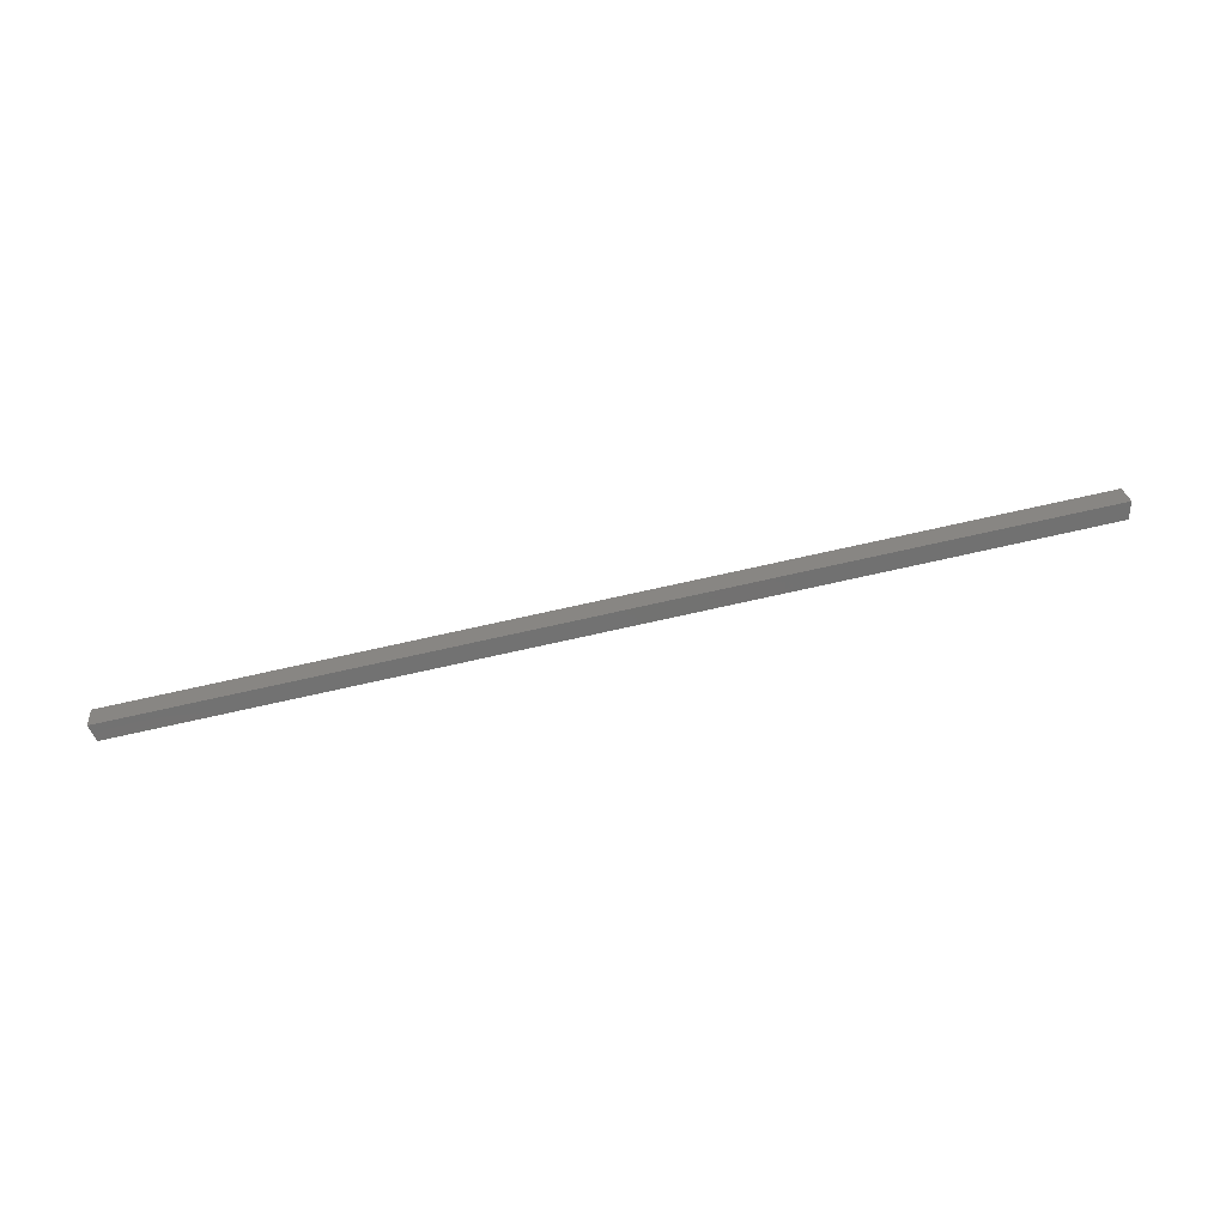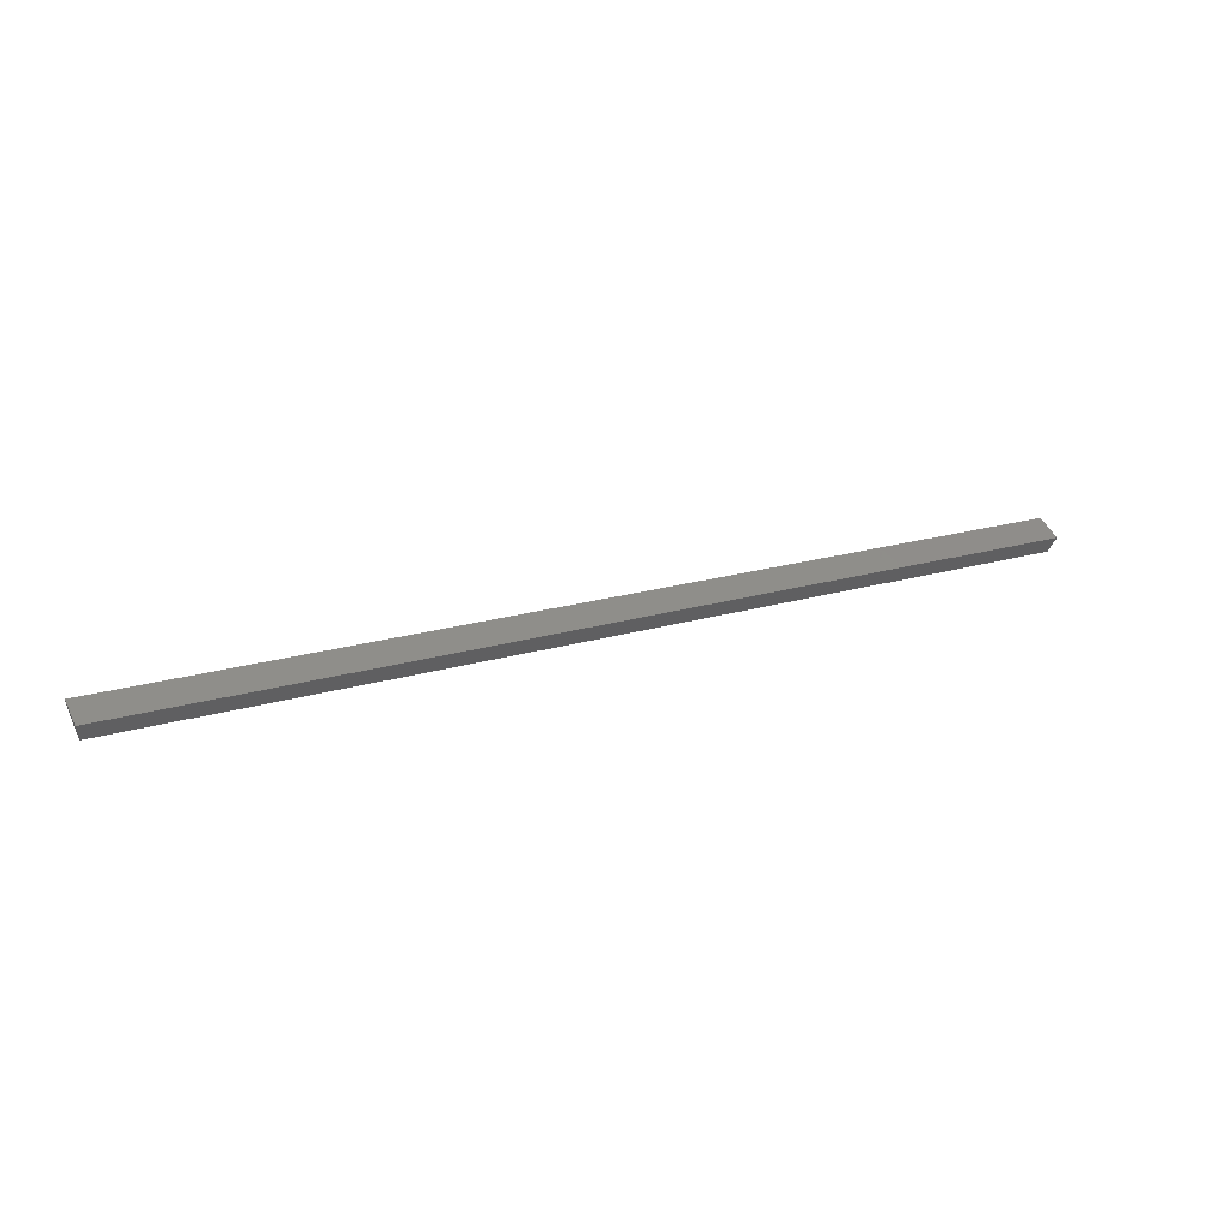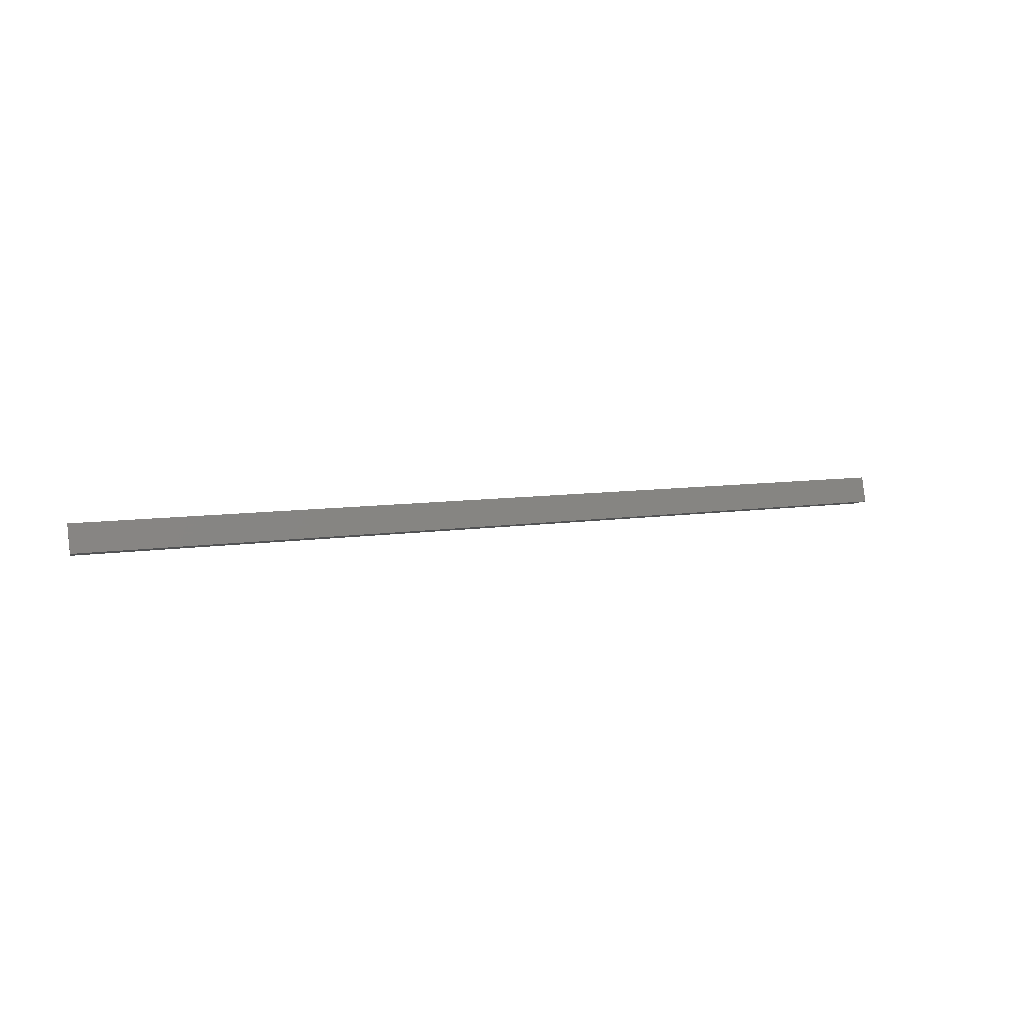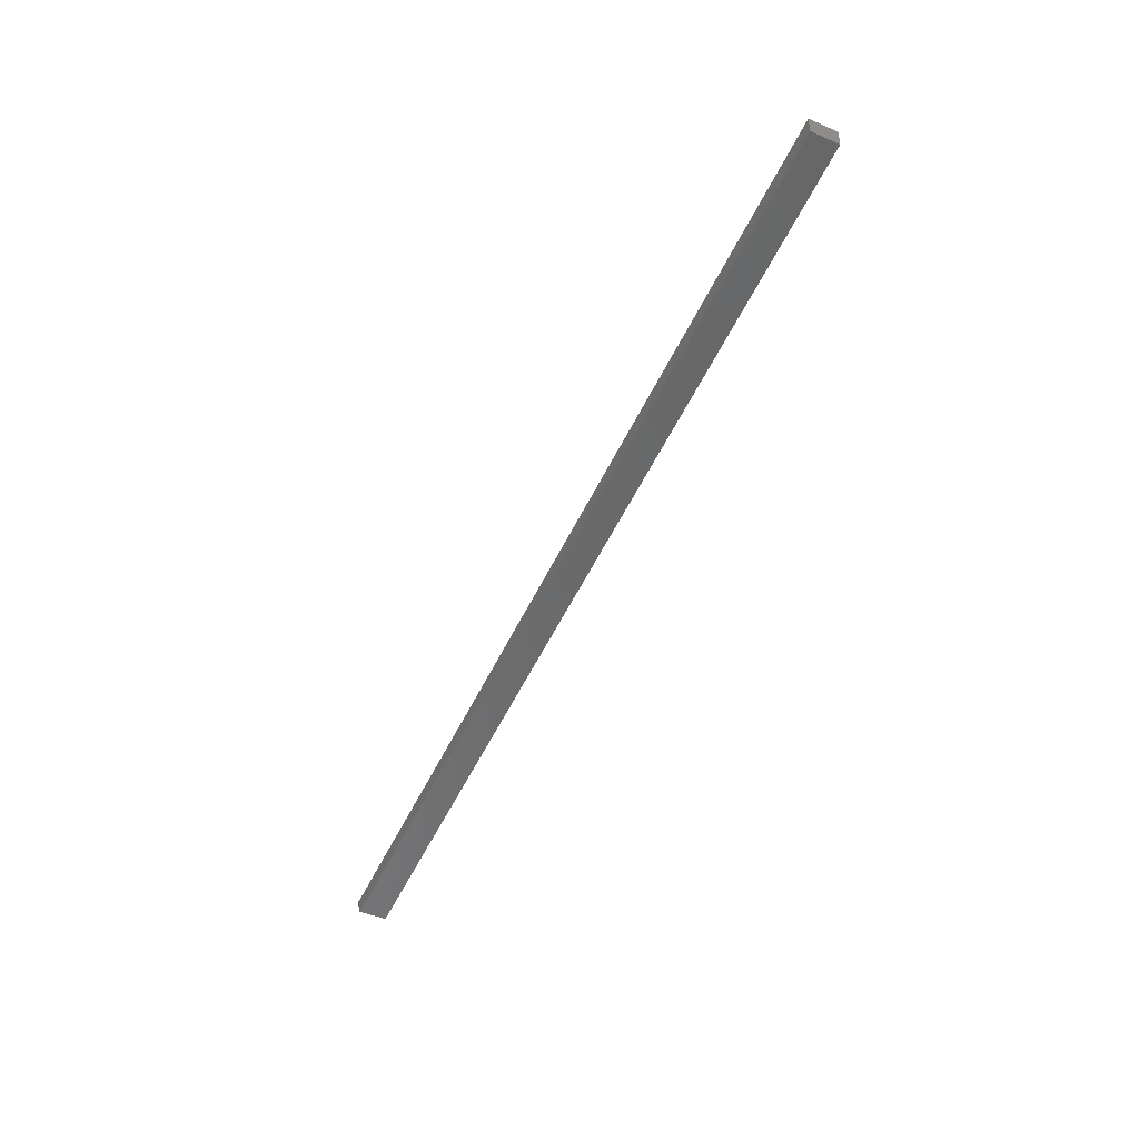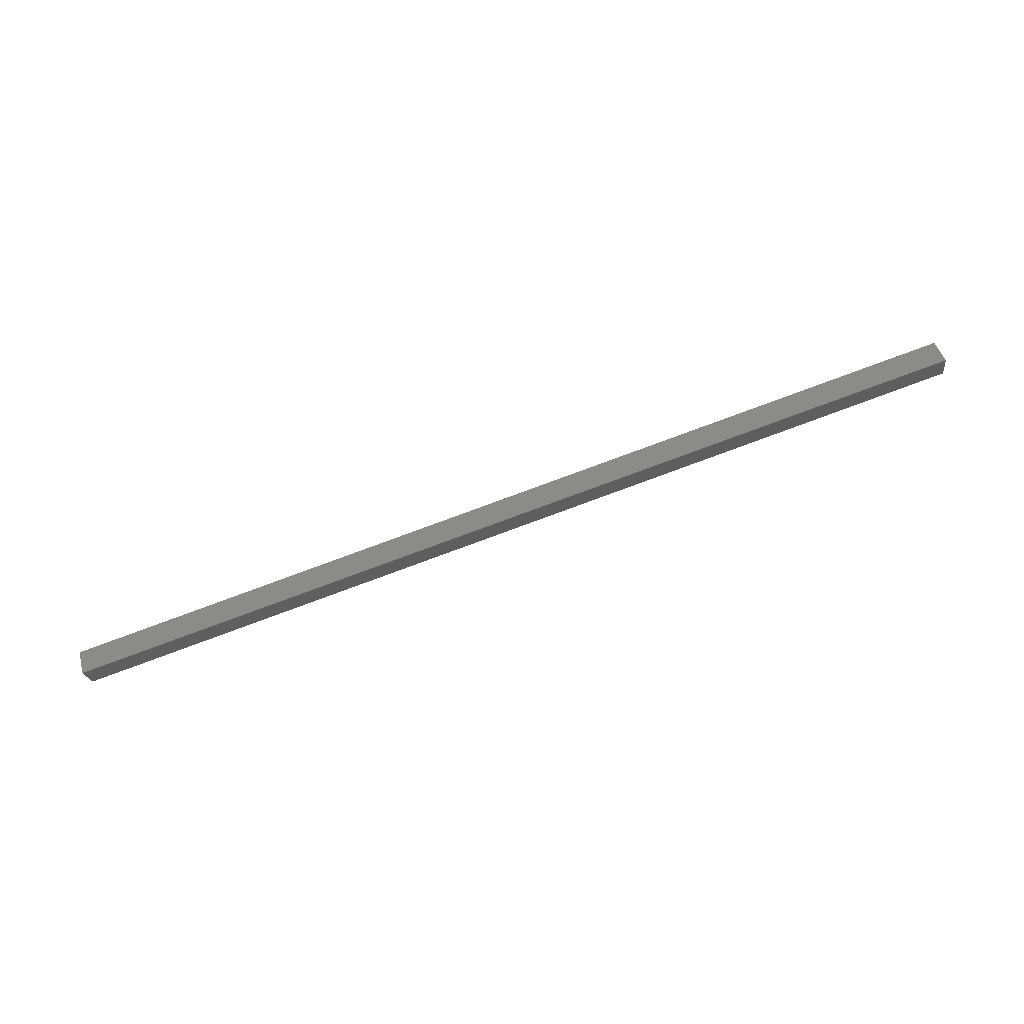
<metadata>
{"format":"stl","ext":"stl","renderer":"f3d","projection":"perspective","resolution":1024,"background":"white","views":[{"elev":-60.9,"azim":23.7,"up":"+Y"},{"elev":49.5,"azim":-18.7,"up":"+Z"},{"elev":-7.2,"azim":-13.9,"up":"+Y"},{"elev":-43.0,"azim":-110.3,"up":"+Z"},{"elev":45.2,"azim":171.7,"up":"+Z"}]}
</metadata>
<code>
# stl→obj: 8 verts, 12 faces
v 8688 842.4 5528
v 9471 934 5341
v 8691 817.5 5528
v 9474 909.1 5341
v 8691 817.5 5543
v 8688 842.4 5543
v 9478 934.8 5355
v 9481 909.9 5355
f 1 2 3
f 3 2 4
f 5 6 3
f 3 6 1
f 7 2 6
f 6 2 1
f 8 4 7
f 7 4 2
f 8 5 4
f 4 5 3
f 6 5 7
f 7 5 8

</code>
